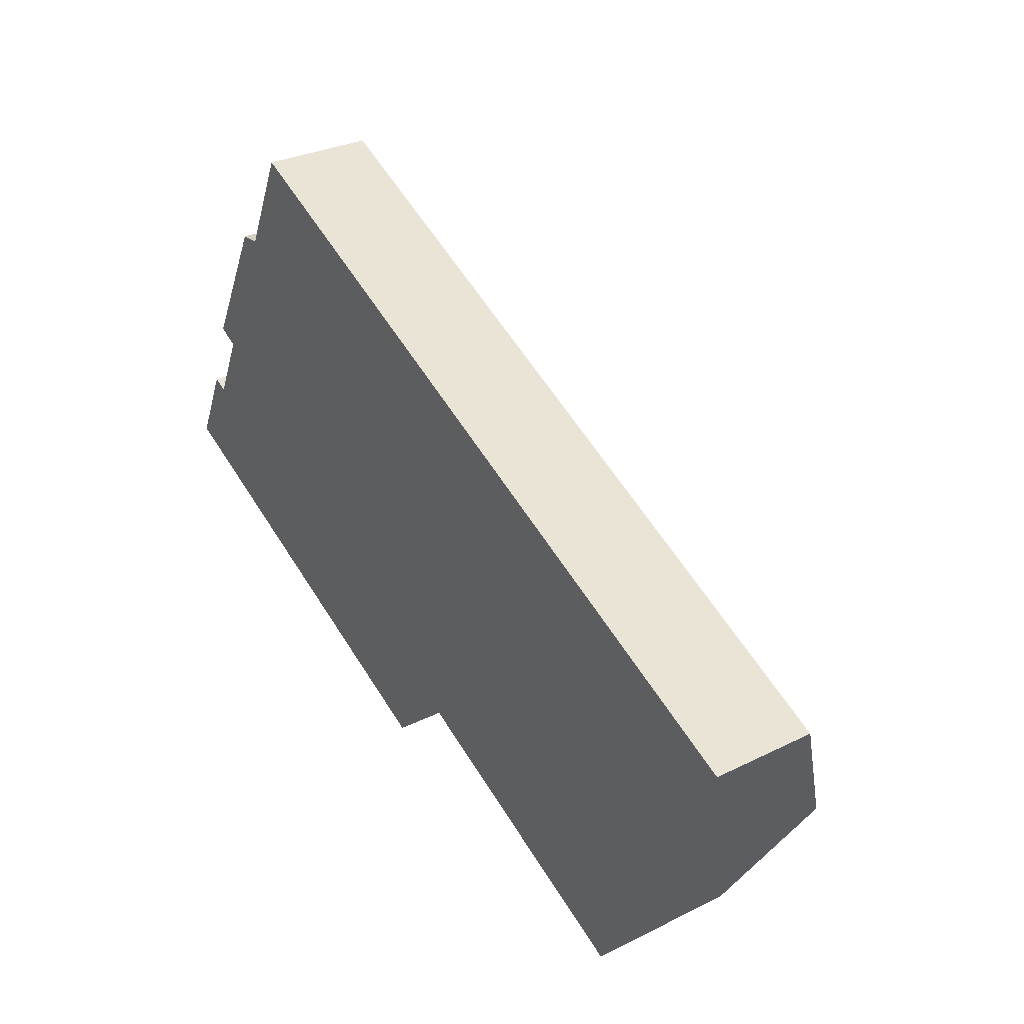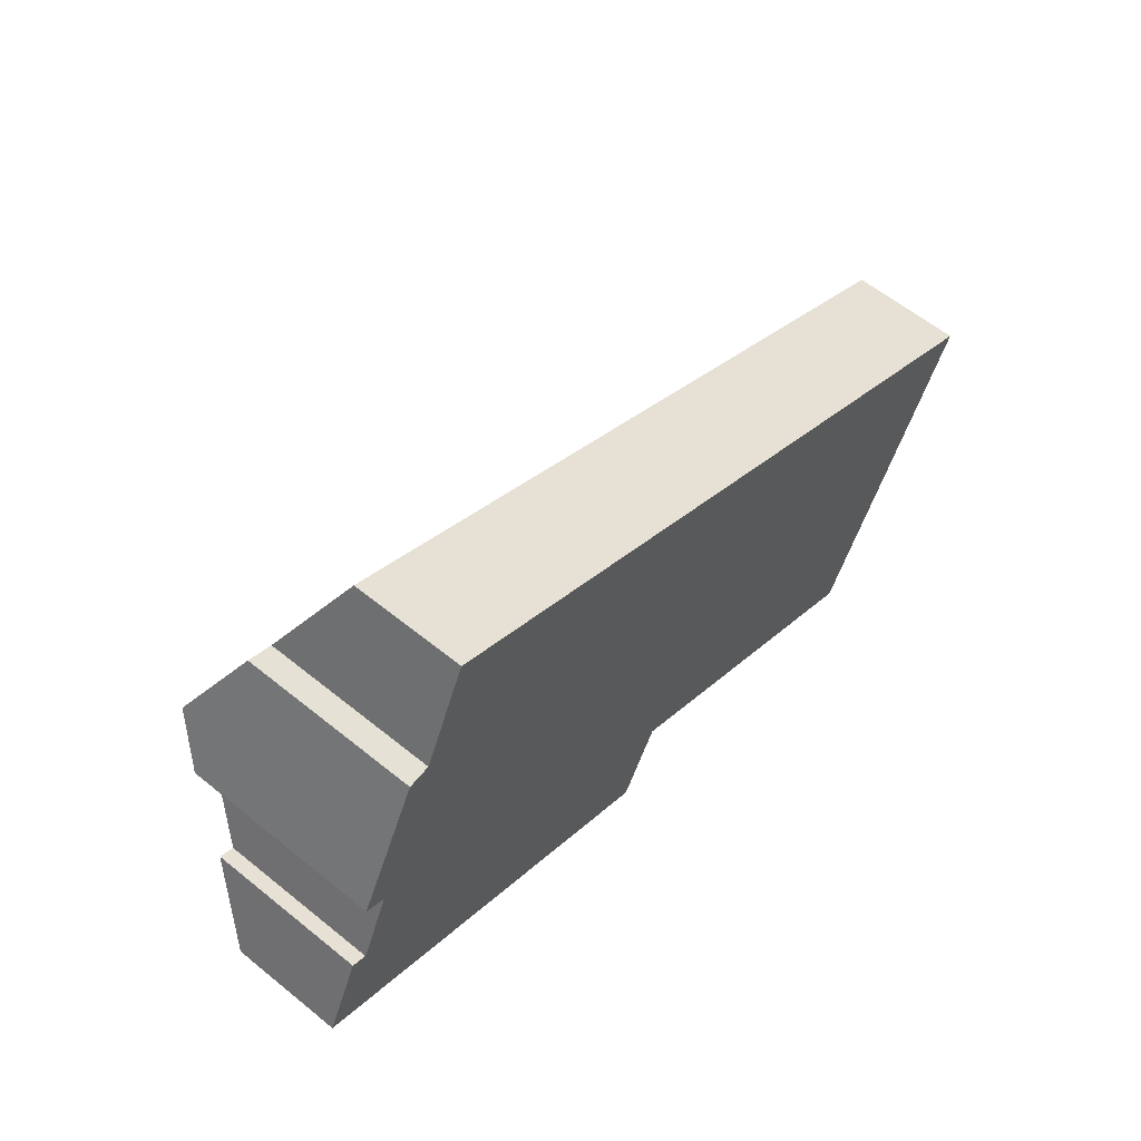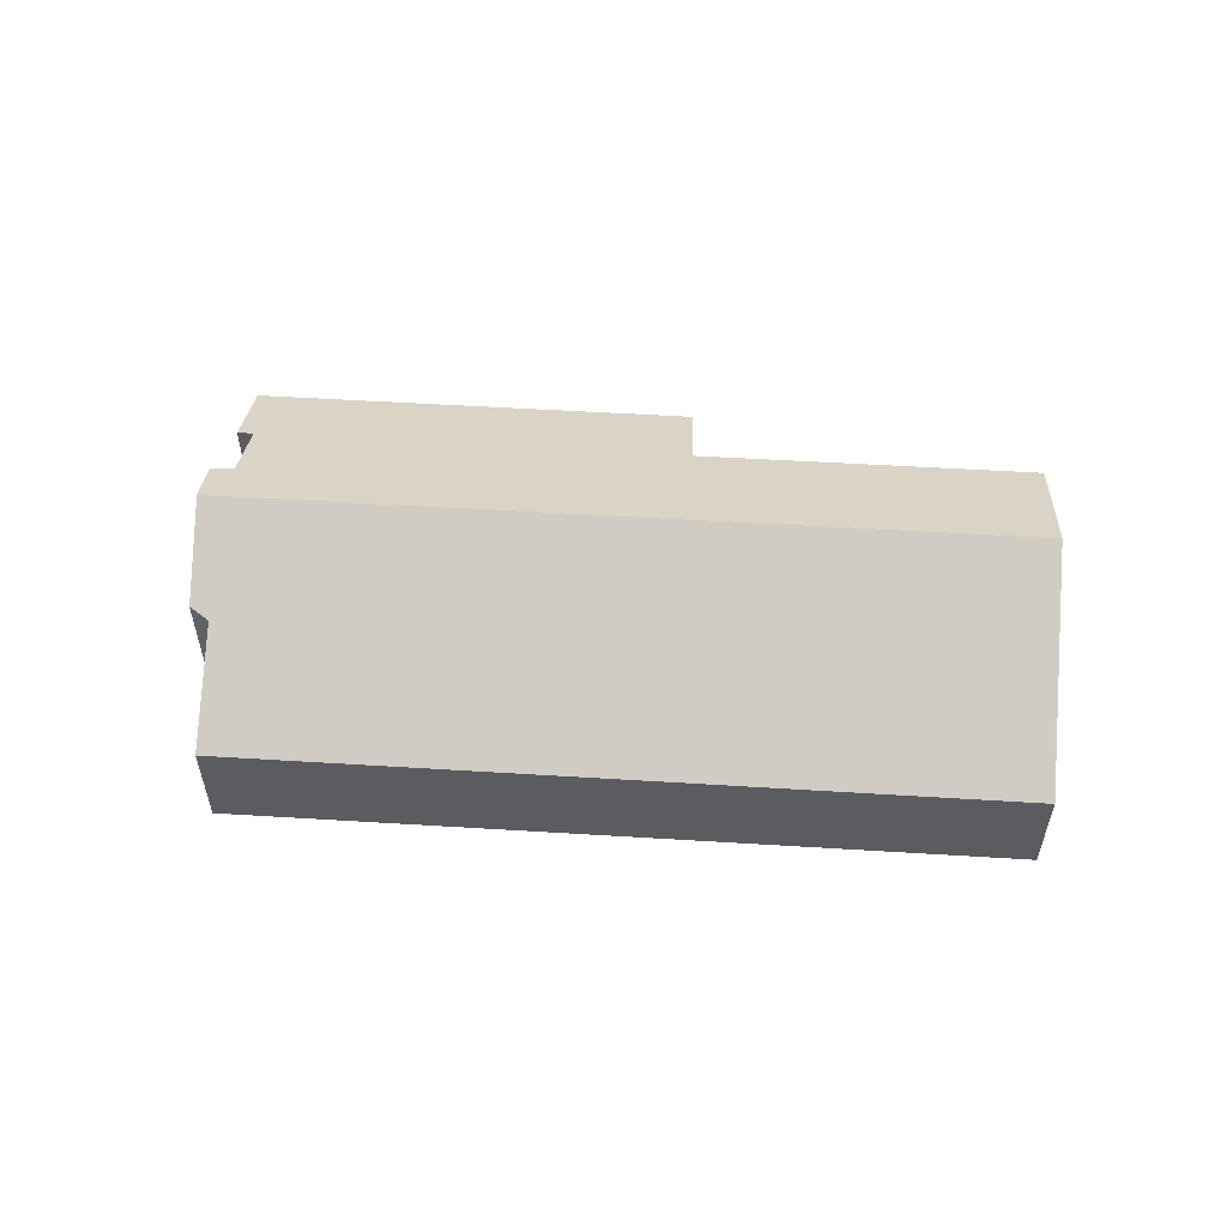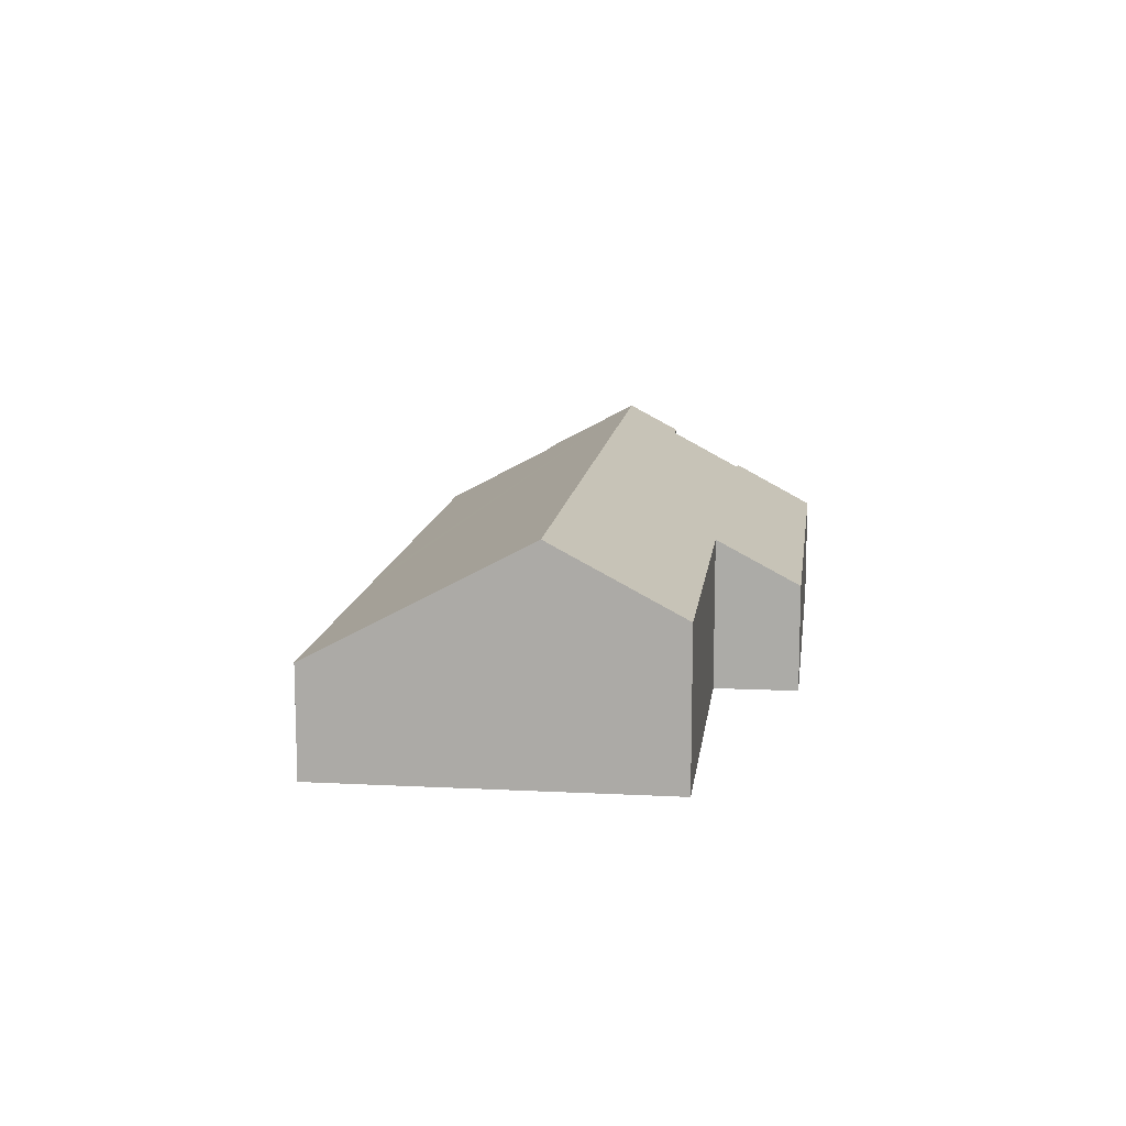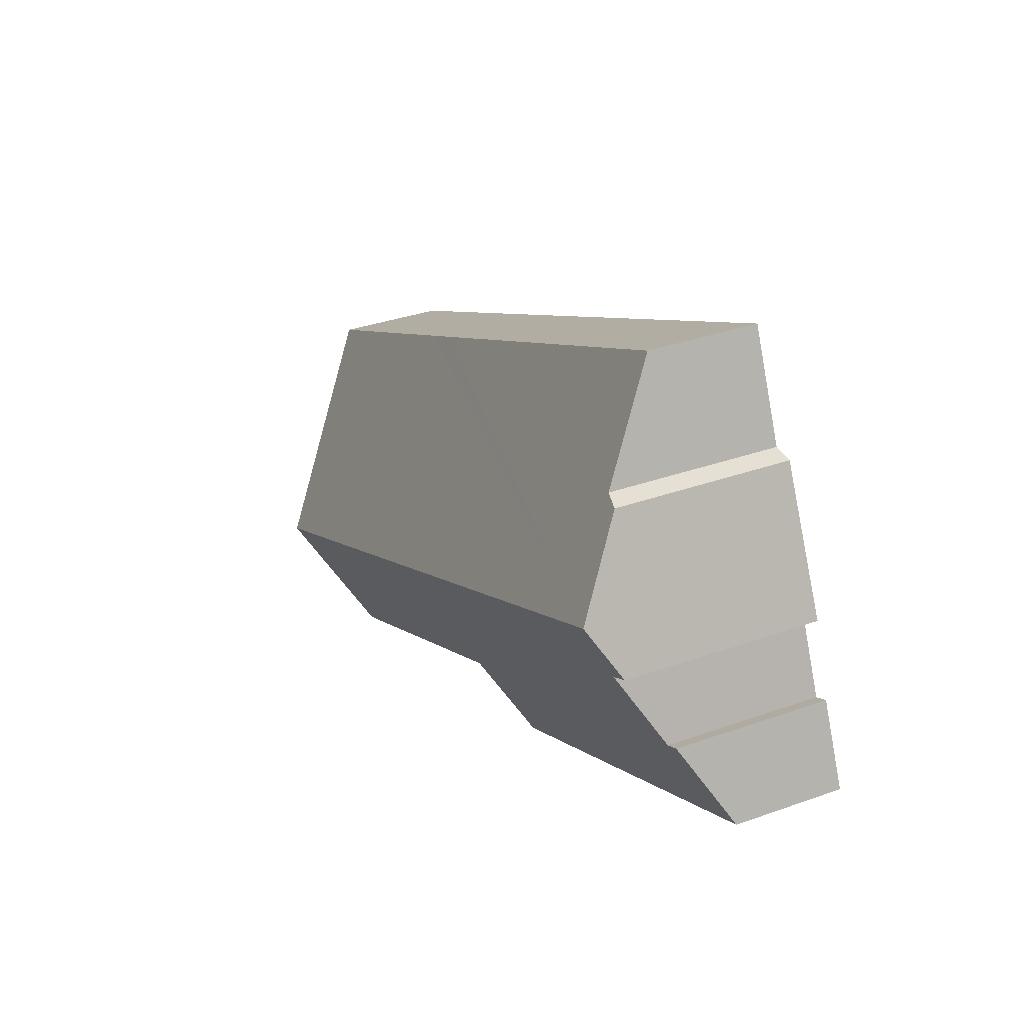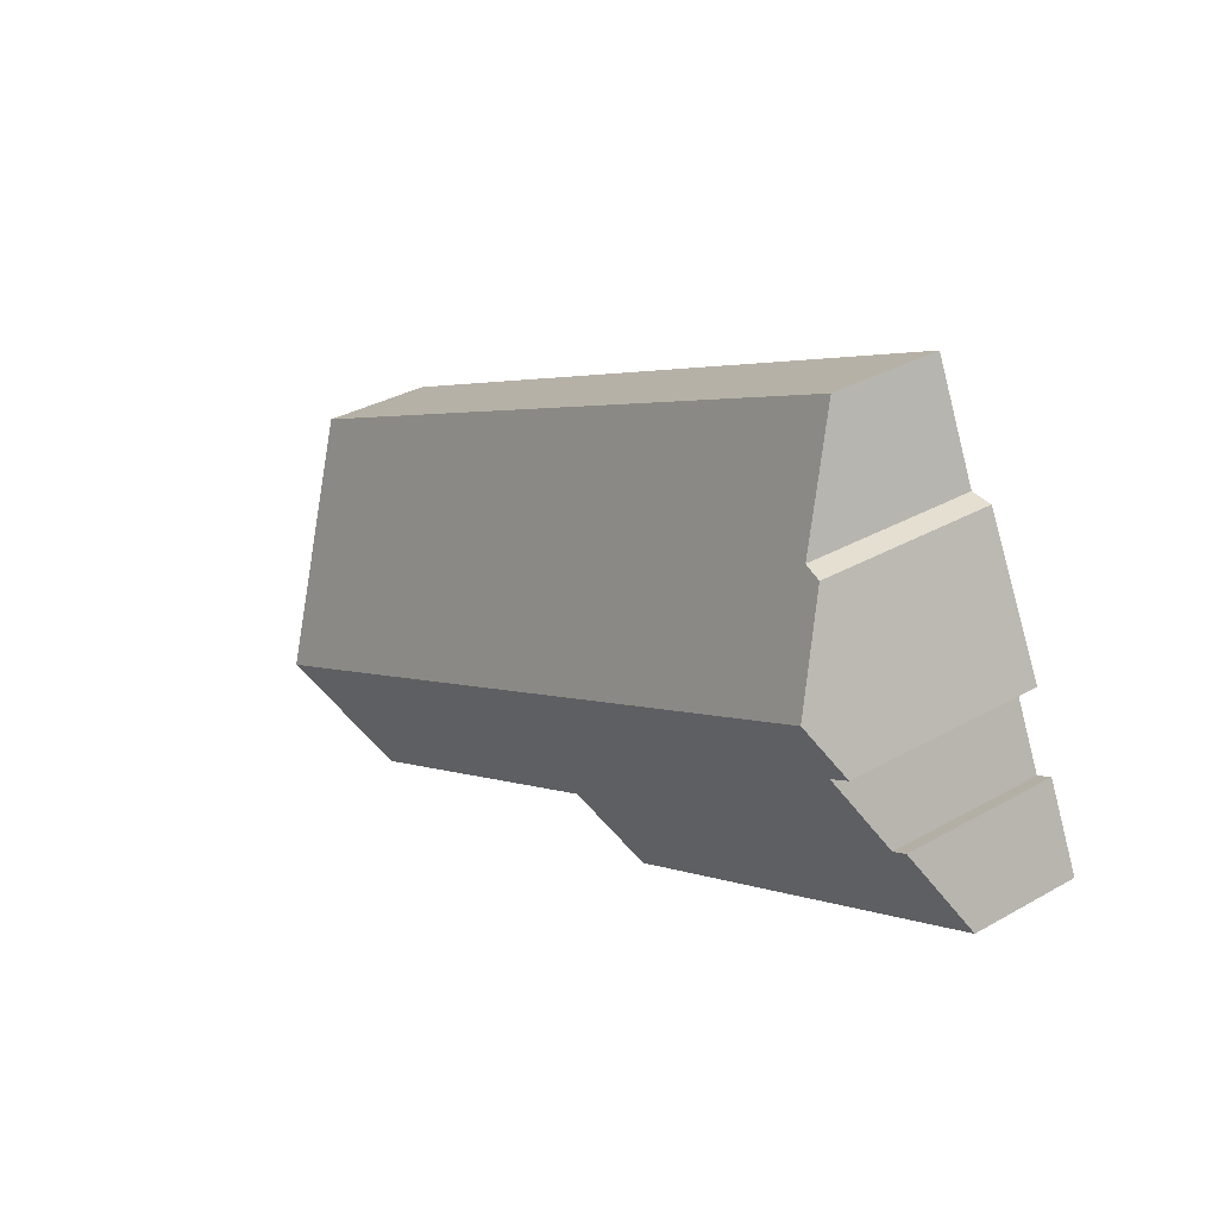
<metadata>
{"format":"obj","ext":"obj","renderer":"f3d","projection":"perspective","resolution":1024,"background":"white","views":[{"elev":29.9,"azim":54.0,"up":"+Z"},{"elev":59.8,"azim":-50.2,"up":"+Z"},{"elev":55.9,"azim":29.1,"up":"+Y"},{"elev":12.4,"azim":122.8,"up":"+Y"},{"elev":34.1,"azim":-115.8,"up":"+Z"},{"elev":33.6,"azim":-127.7,"up":"+Z"}]}
</metadata>
<code>
v  20.85 5.729 -3.817
v  16.71 2.793 4.301
v  23.28 2.786 1.182
v  2.148 5.729 5.108
v  15.7 2.795 4.78
v  3.76 4.316 7.295
v  4.923 2.805 9.903
v  3.202 4.462 7.256
v  0 2.798 1.713e-16
v  11.4 3.976 -2.974
v  10.41 2.803 -4.959
v  0.902 3.961 2.004
v  1.283 3.957 1.813
v  19.4 3.971 -6.803
v  2.076 4.977 3.57
v  1.536 4.994 3.862
v  11.4 1.821e-16 -2.974
v  19.4 4.166e-16 -6.803
v  10.41 3.037e-16 -4.959
v  0 0 0
v  1.536 -2.365e-16 3.862
v  2.076 -2.186e-16 3.57
v  20.85 2.337e-16 -3.817
v  23.28 -7.238e-17 1.182
v  0.902 -1.227e-16 2.004
v  1.283 -1.11e-16 1.813
v  3.202 -4.443e-16 7.256
v  2.148 -3.128e-16 5.108
v  3.76 -4.467e-16 7.295
v  4.923 -6.064e-16 9.903
v  15.7 -2.927e-16 4.78
v  16.71 -2.634e-16 4.301
g defaultobject
f 1 2 3
f 2 1 4
f 2 4 5
f 5 4 6
f 5 6 7
f 6 4 8
f 9 10 11
f 12 13 9
f 10 1 14
f 1 10 4
f 4 10 15
f 15 10 13
f 13 10 9
f 4 15 16
f 14 17 10
f 17 14 18
f 19 9 11
f 9 19 20
f 15 21 16
f 21 15 22
f 17 11 10
f 11 17 19
f 1 18 14
f 18 1 3
f 18 3 23
f 23 3 24
f 9 25 12
f 25 9 20
f 13 22 15
f 22 13 26
f 16 8 4
f 8 16 21
f 8 21 27
f 27 21 28
f 29 7 6
f 7 29 30
f 25 13 12
f 13 25 26
f 30 5 7
f 5 30 31
f 5 31 2
f 2 31 32
f 2 32 3
f 3 32 24
f 27 6 8
f 6 27 29
f 28 29 27
f 29 28 21
f 29 31 30
f 31 29 21
f 31 21 22
f 31 22 26
f 20 26 25
f 26 20 19
f 26 19 17
f 26 17 31
f 17 32 31
f 32 17 18
f 32 18 24
f 24 18 23

</code>
